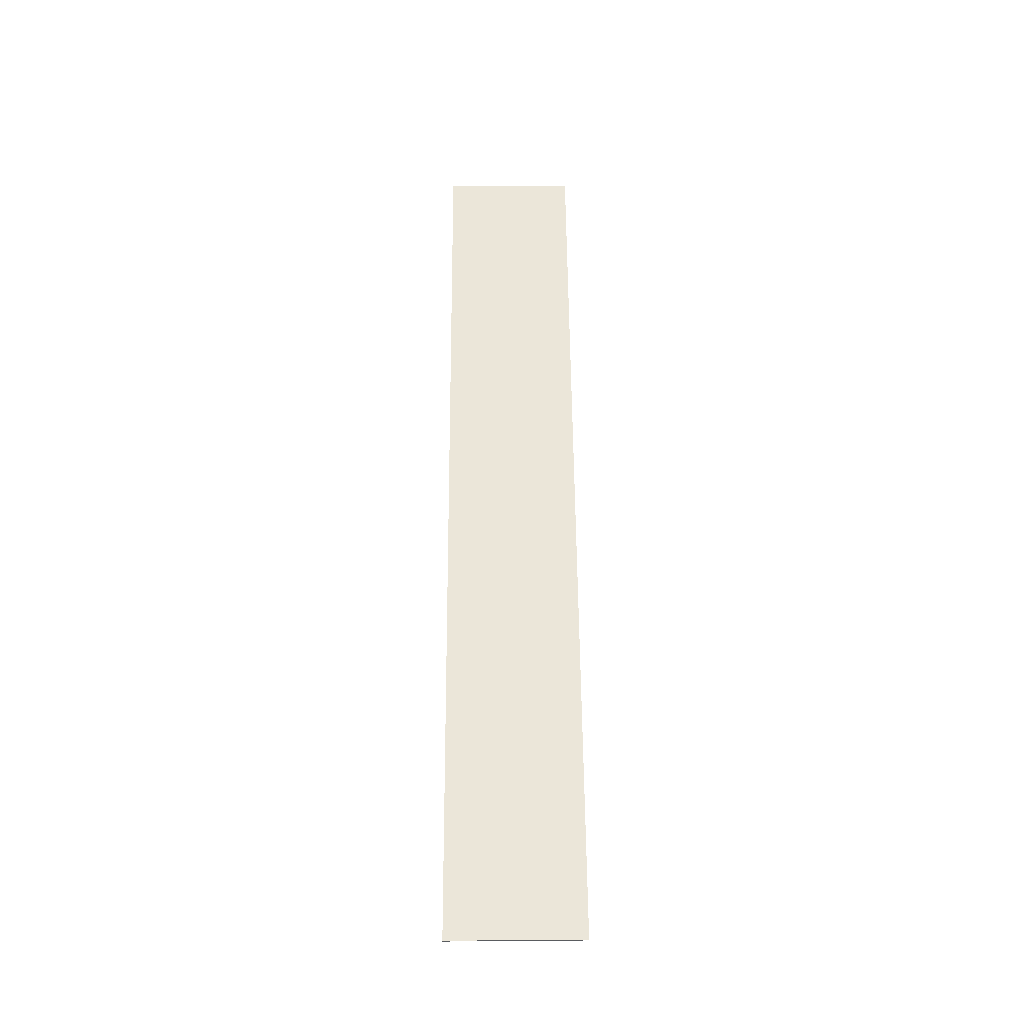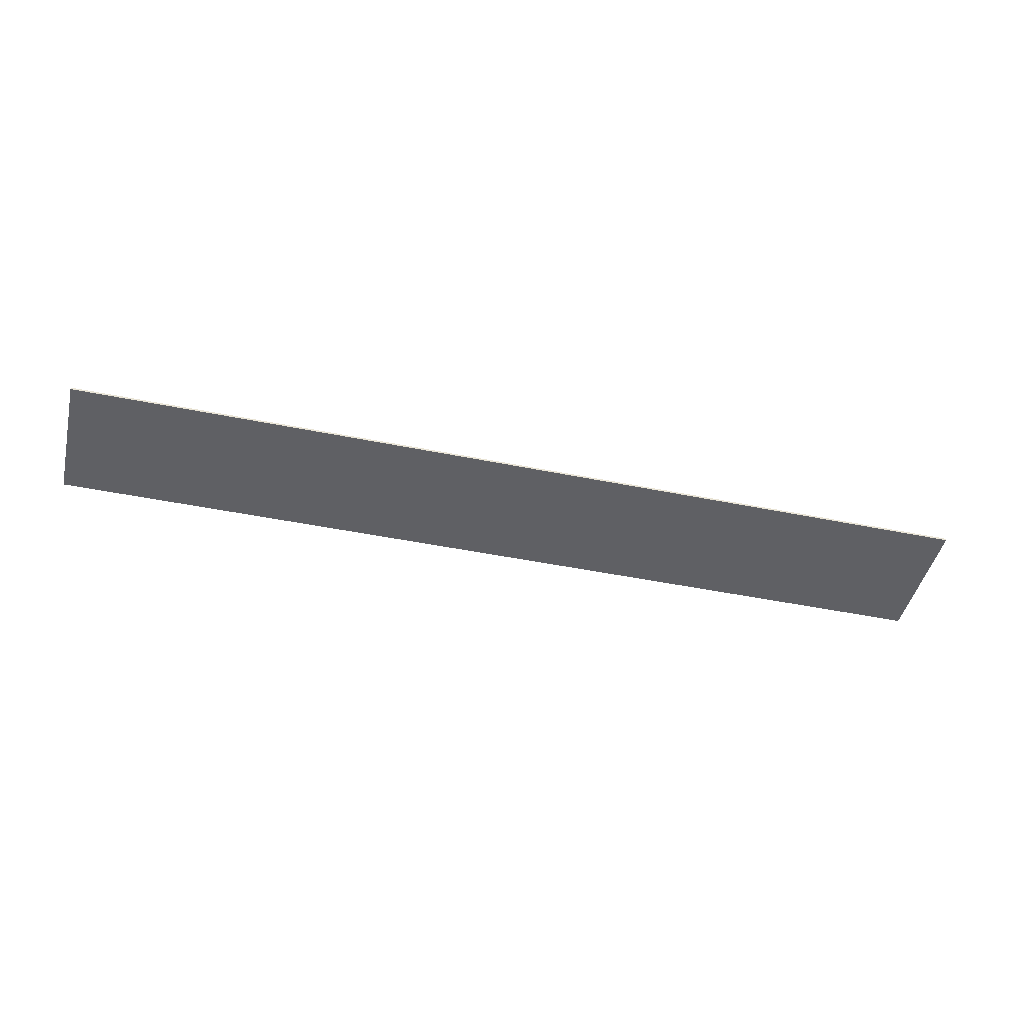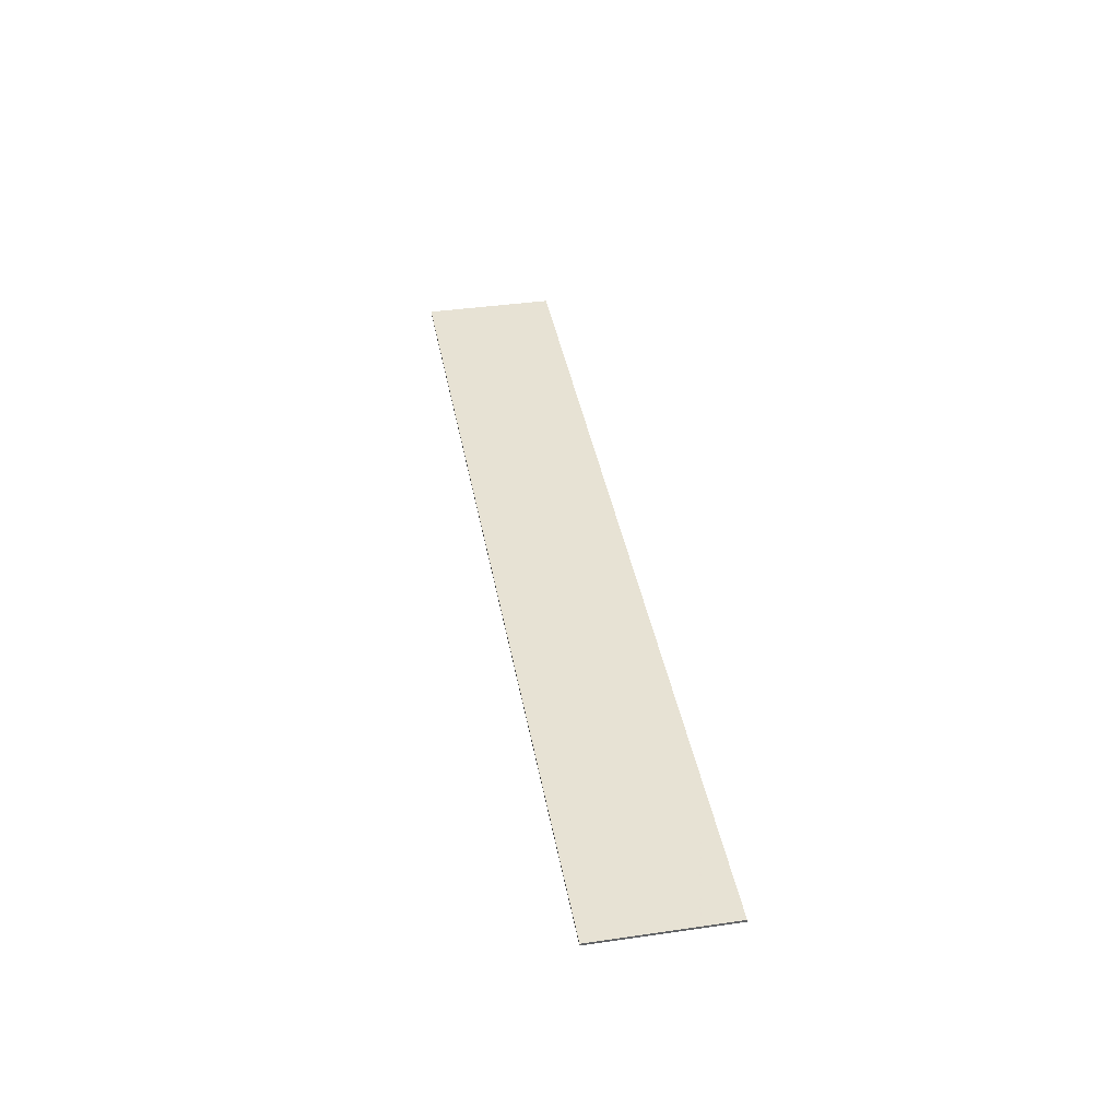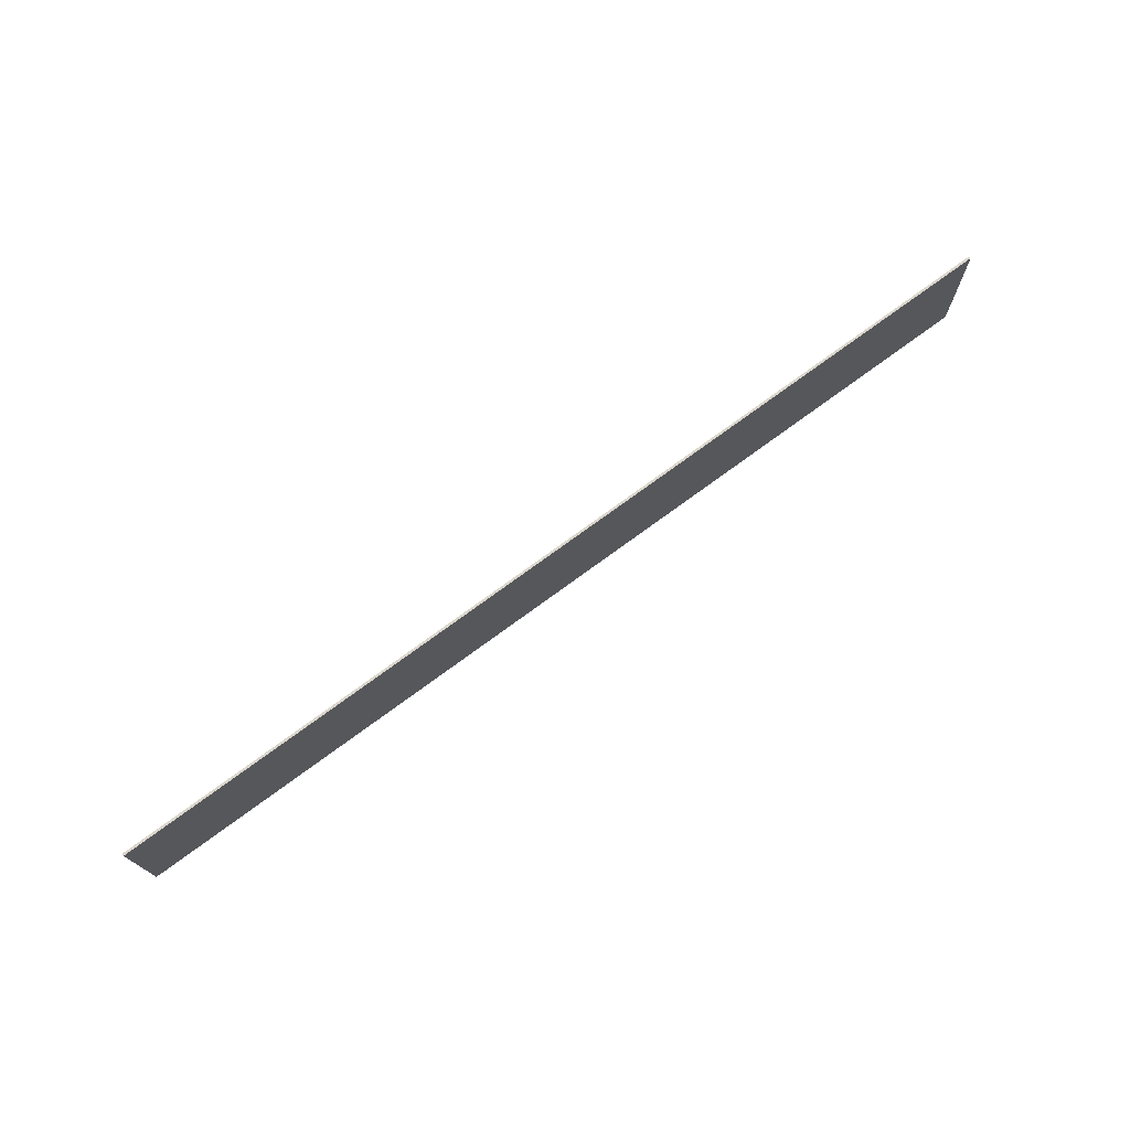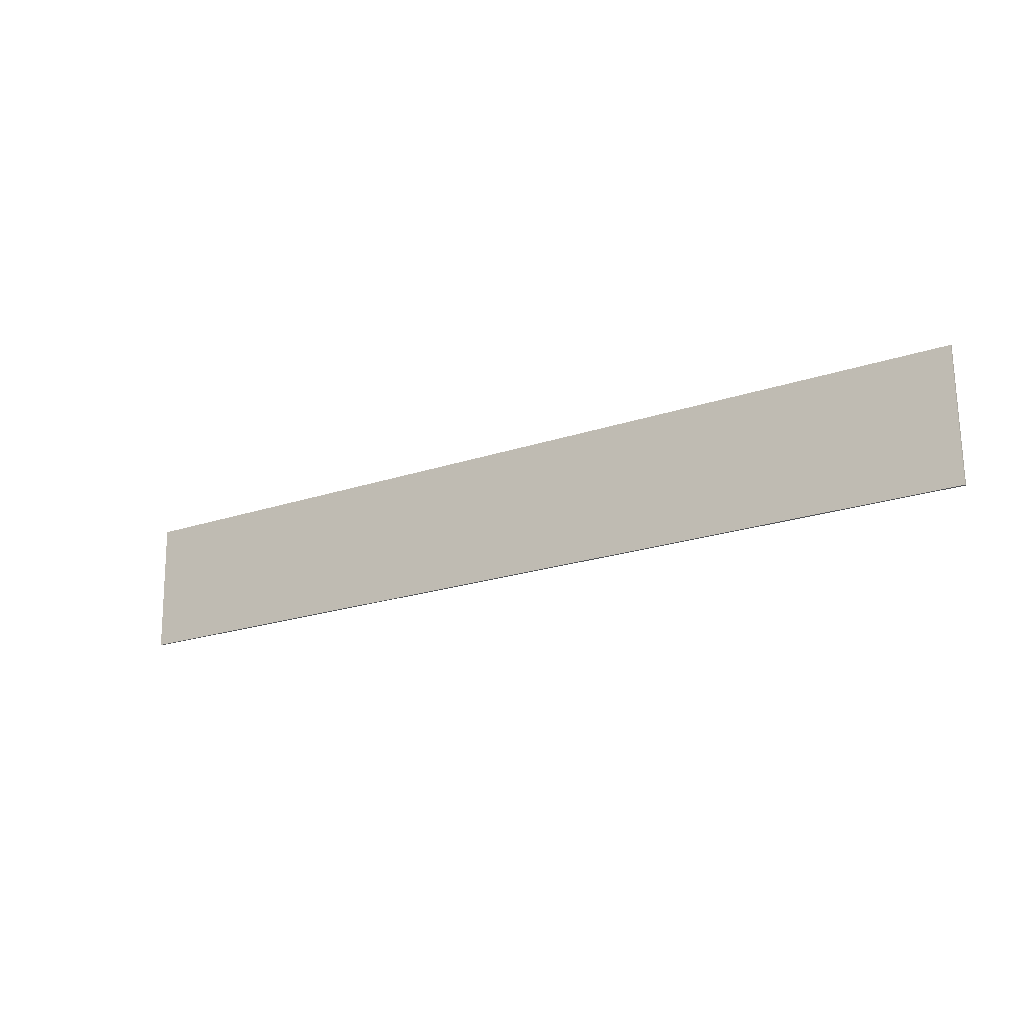
<metadata>
{"format":"obj","ext":"obj","renderer":"f3d","projection":"perspective","resolution":1024,"background":"white","views":[{"elev":57.6,"azim":88.8,"up":"+Z"},{"elev":-45.2,"azim":-14.1,"up":"+Z"},{"elev":39.7,"azim":-100.9,"up":"+Z"},{"elev":73.1,"azim":143.7,"up":"+Y"},{"elev":-19.4,"azim":-148.4,"up":"+Y"}]}
</metadata>
<code>
o 75
v 2200 2005 6.925
v 2159 2005 6.925
v 2200 2011 6.925
v 2159 2005 6.925
v 2159 2011 6.925
v 2159 2005 7.025
v 2159 2011 7.025
v 2159 2005 6.925
v 2200 2005 7.025
v 2159 2005 7.025
v 2200 2011 7.025
v 2159 2011 7.025
v 2200 2011 6.925
v 2159 2011 6.925
v 2200 2011 7.025
v 2159 2011 6.925
v 2159 2011 7.025
v 2200 2005 7.025
v 2159 2005 7.025
v 2200 2005 6.925
v 2159 2005 7.025
v 2159 2005 6.925
v 2200 2011 7.025
v 2200 2005 7.025
v 2200 2005 6.925
v 2200 2011 6.925
f 1 2 3
f 3 4 5
f 2 6 7
f 8 7 5
f 9 7 10
f 11 12 9
f 13 14 15
f 15 16 17
f 18 19 20
f 20 21 22
f 20 23 24
f 25 26 23

</code>
